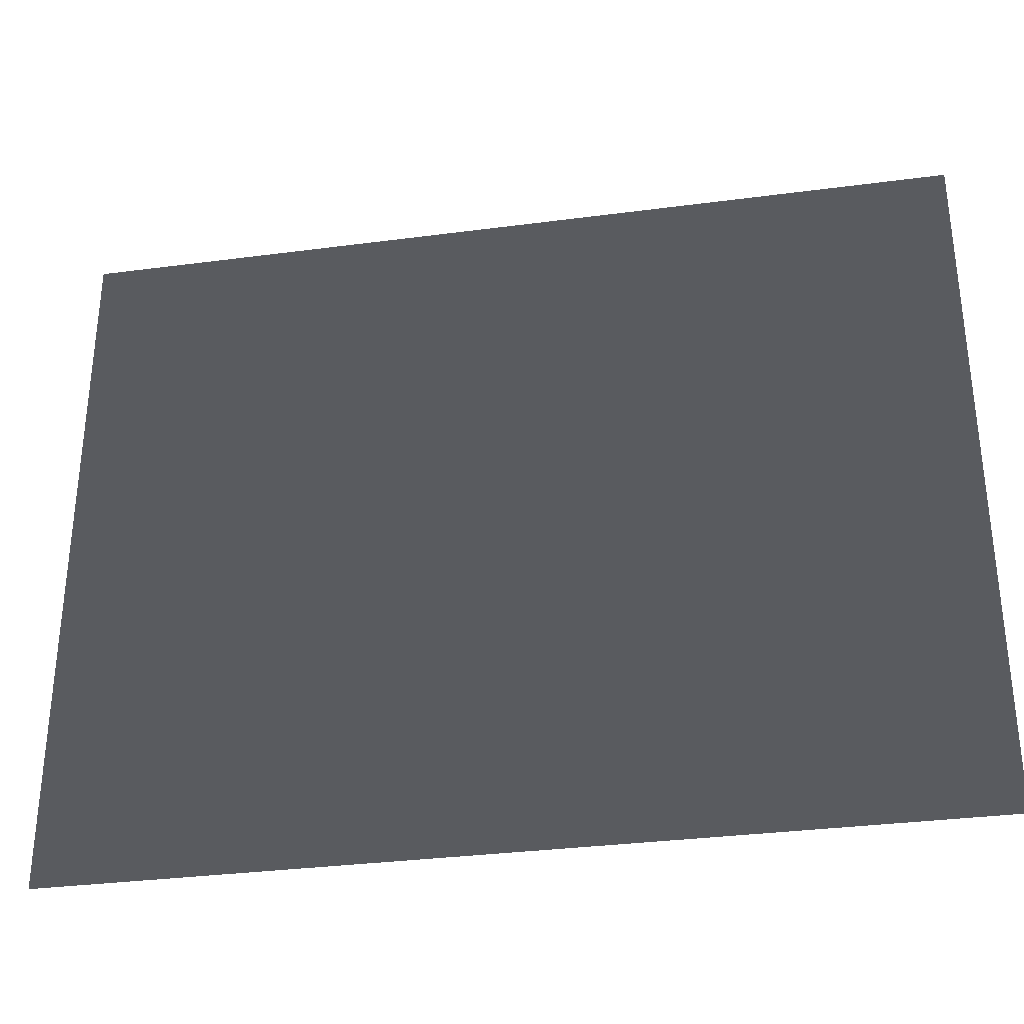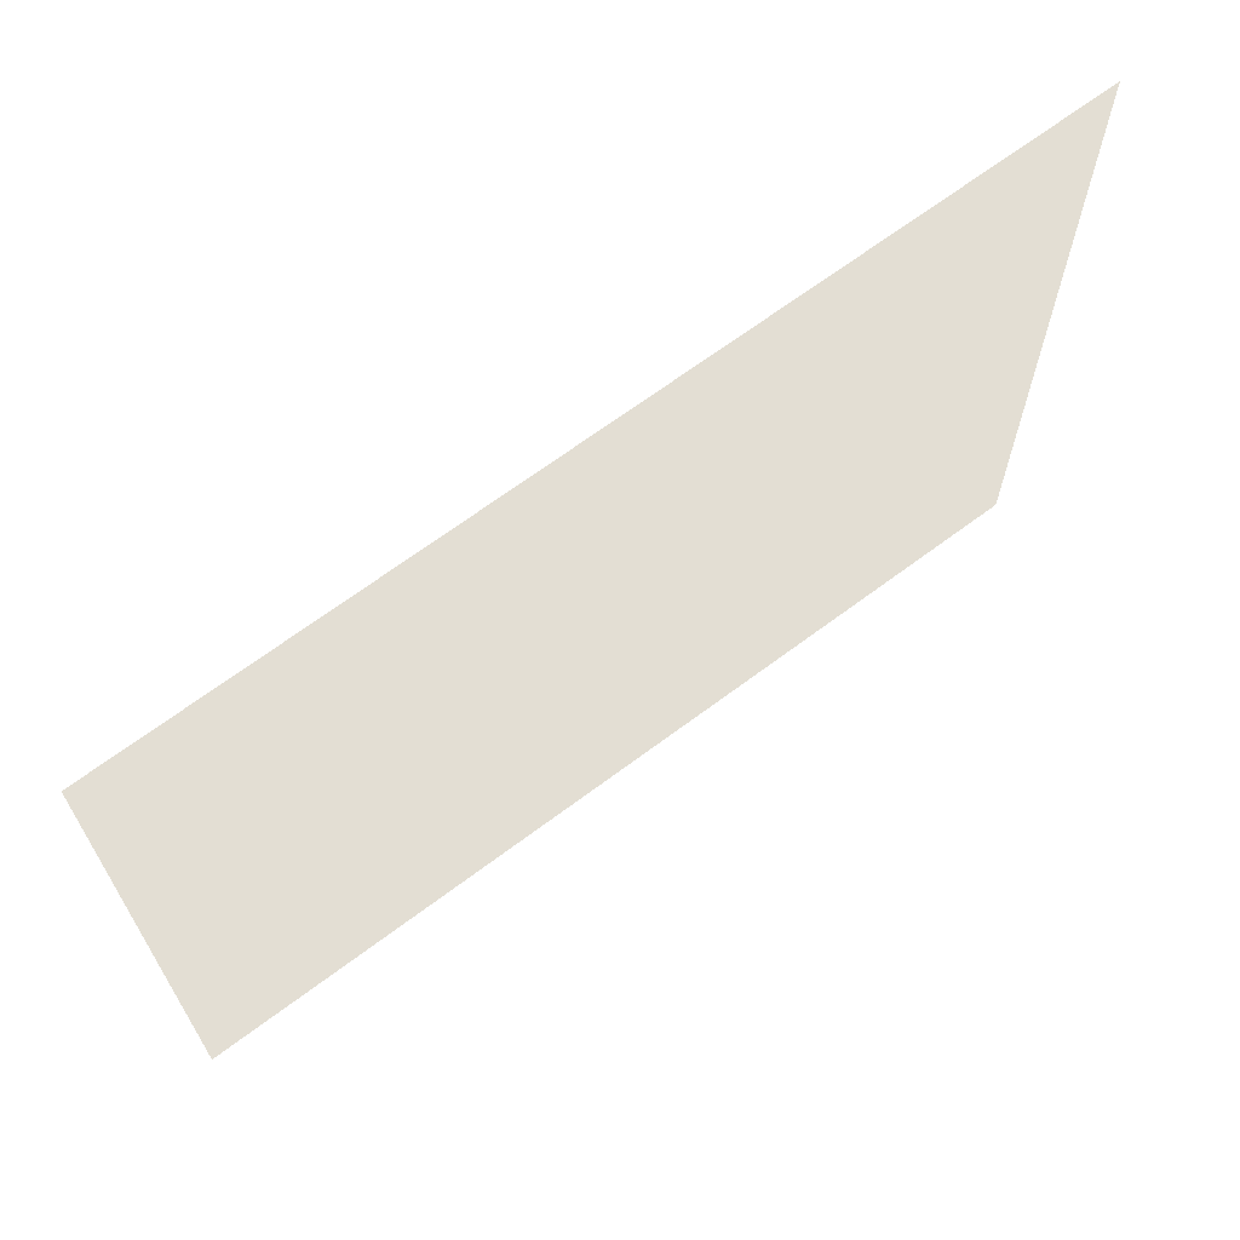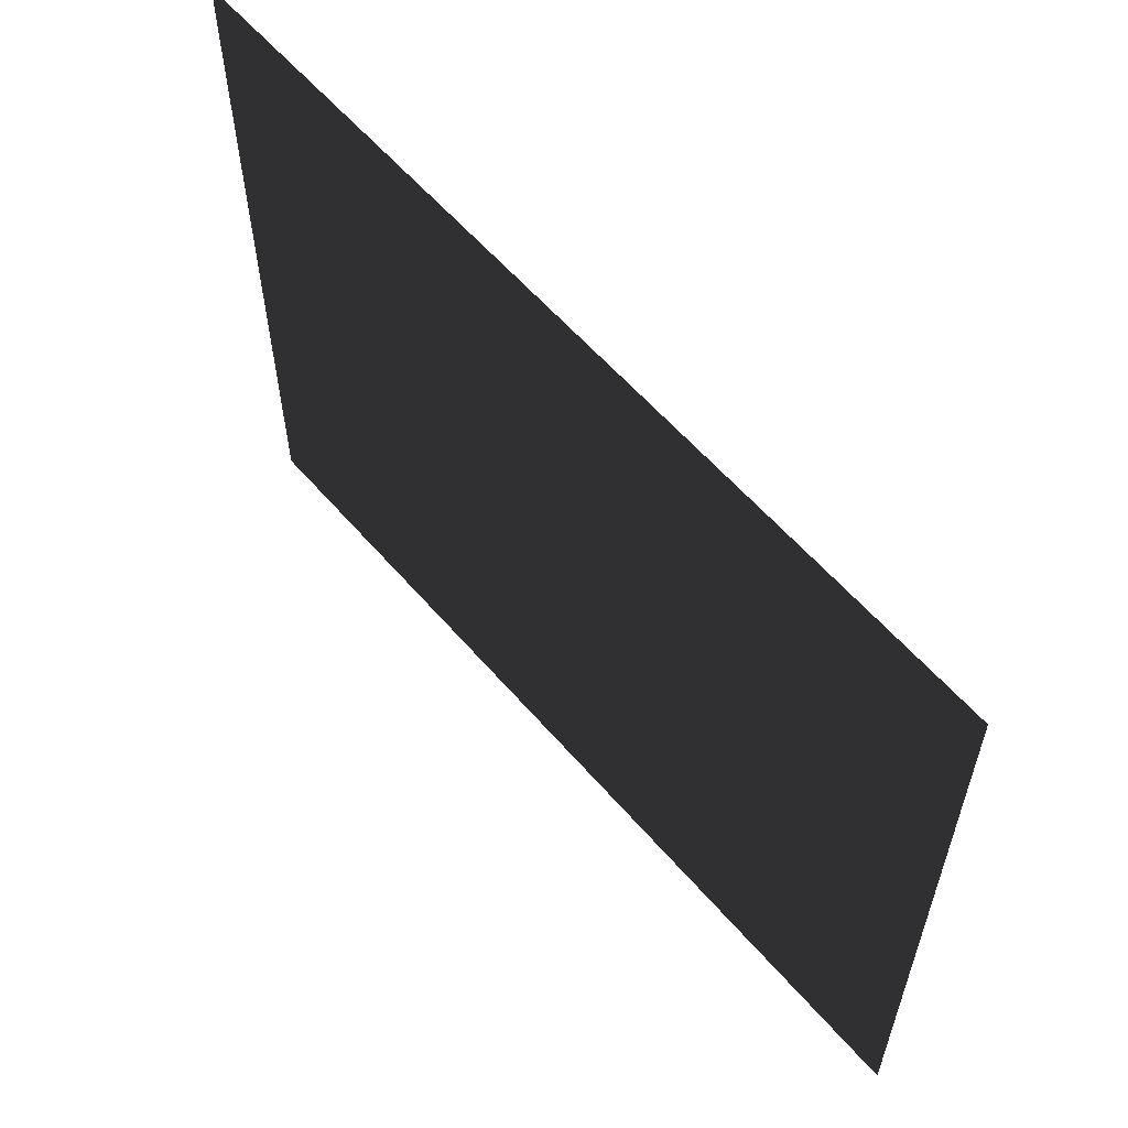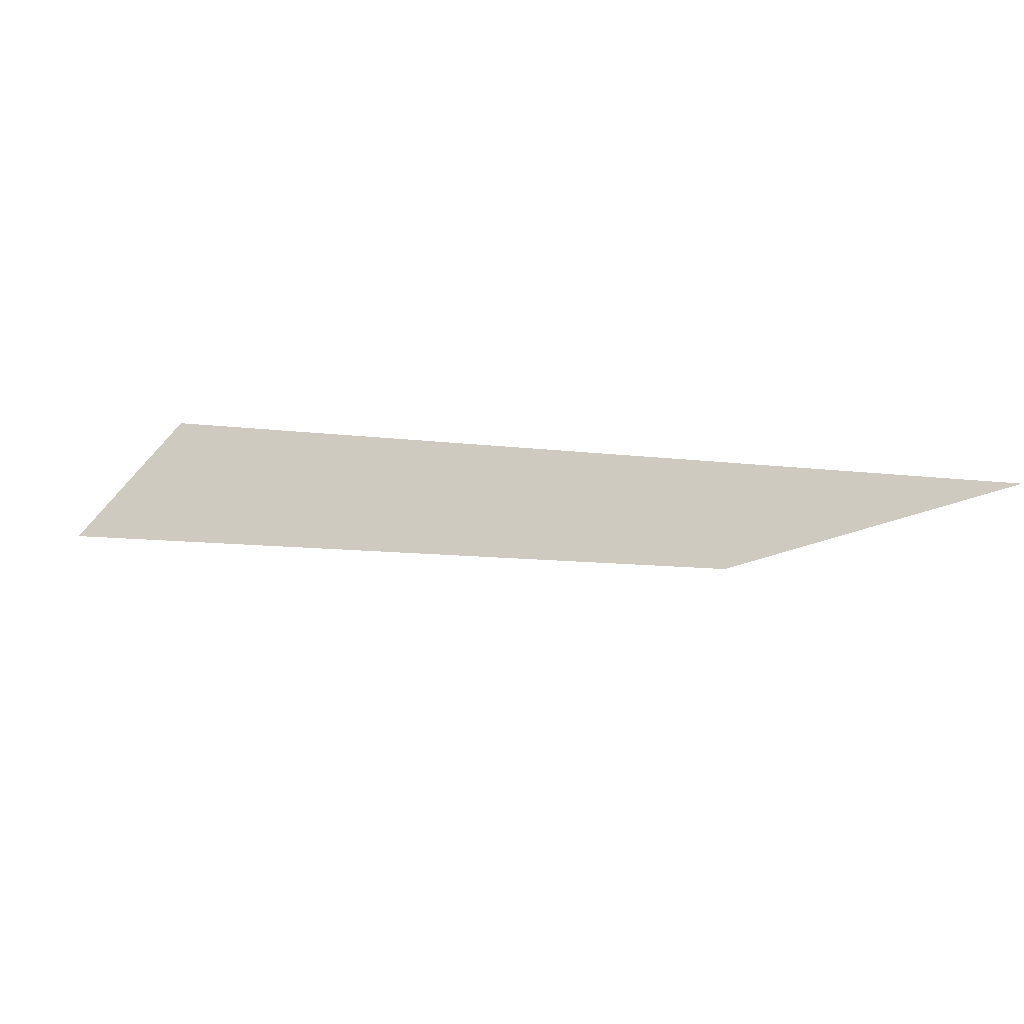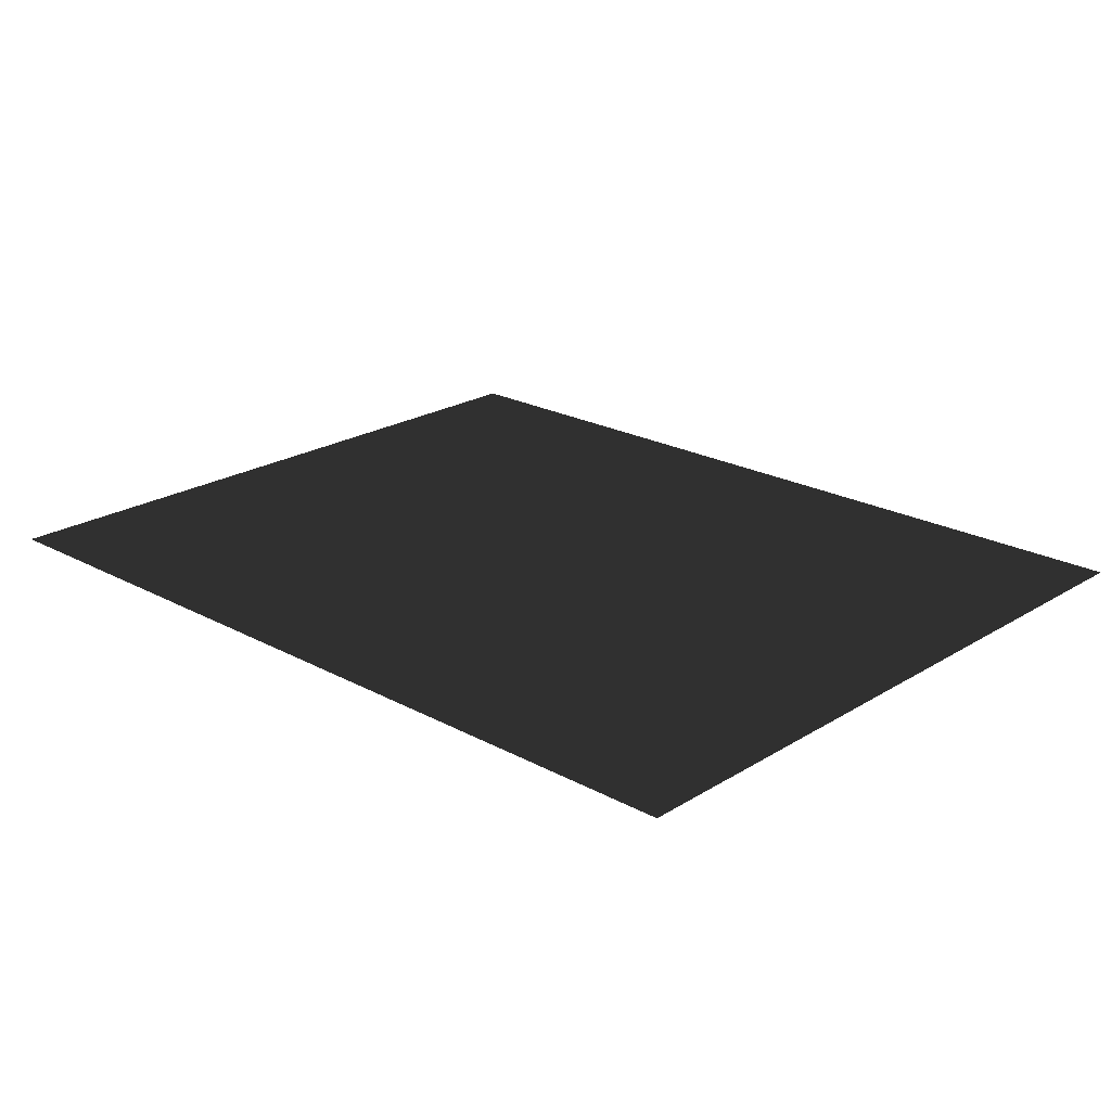
<metadata>
{"format":"obj","ext":"obj","renderer":"f3d","projection":"perspective","resolution":1024,"background":"white","views":[{"elev":-32.6,"azim":10.4,"up":"+Y"},{"elev":67.2,"azim":143.1,"up":"+Y"},{"elev":59.2,"azim":49.5,"up":"+Y"},{"elev":-9.5,"azim":160.1,"up":"+Z"},{"elev":22.2,"azim":-136.8,"up":"+Z"}]}
</metadata>
<code>
v 3.672 -3.05 0.2307
v 3.672 3.843 0.2307
v -4.994 -3.05 0.2307
v -4.994 3.843 0.2307
g Platform_House.154_36449_404
f 1 3 2
f 2 3 4

</code>
